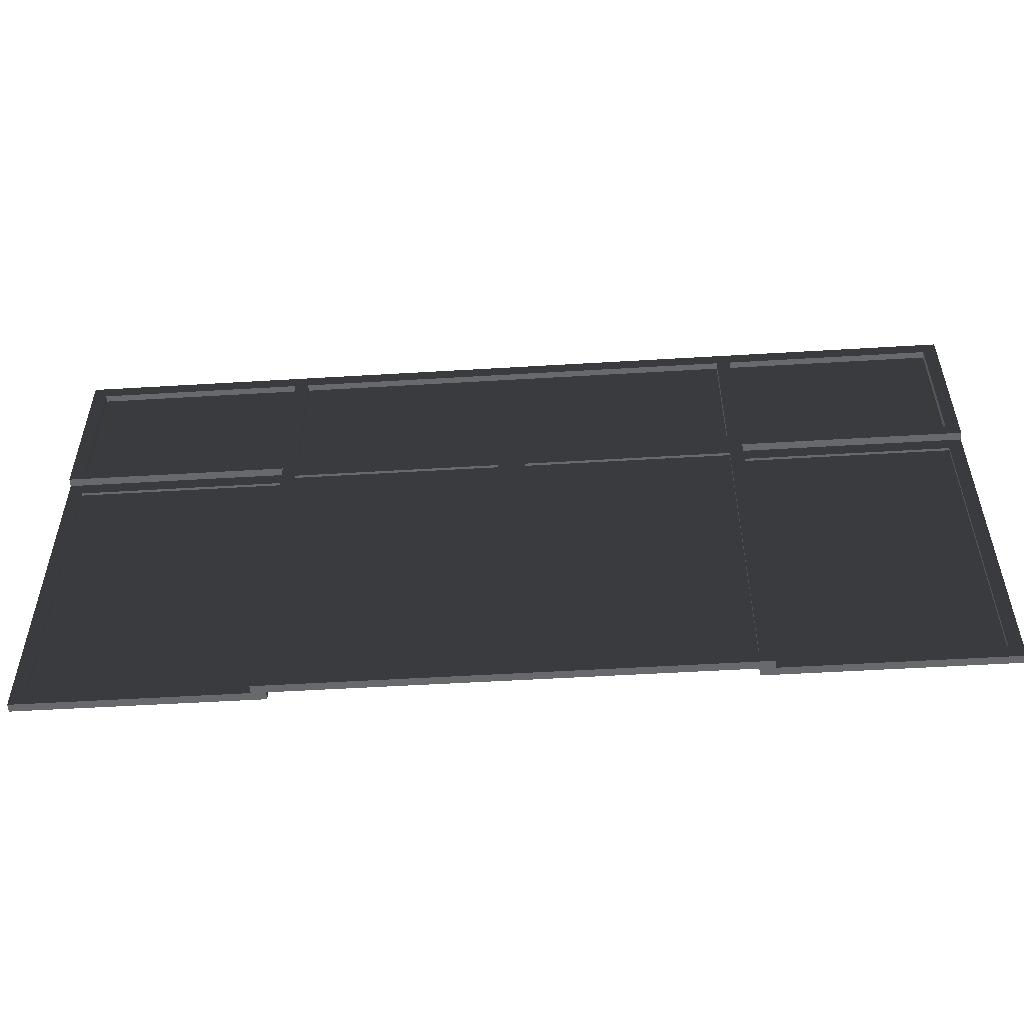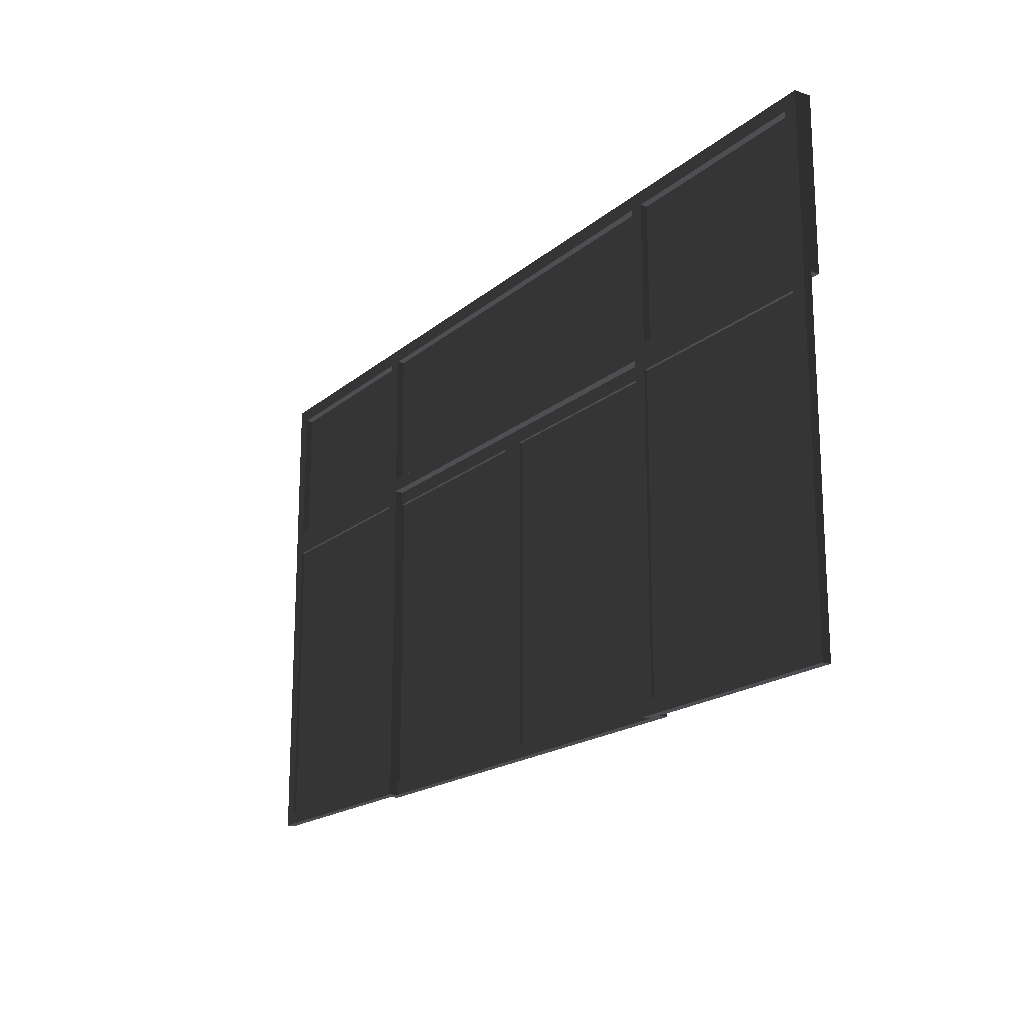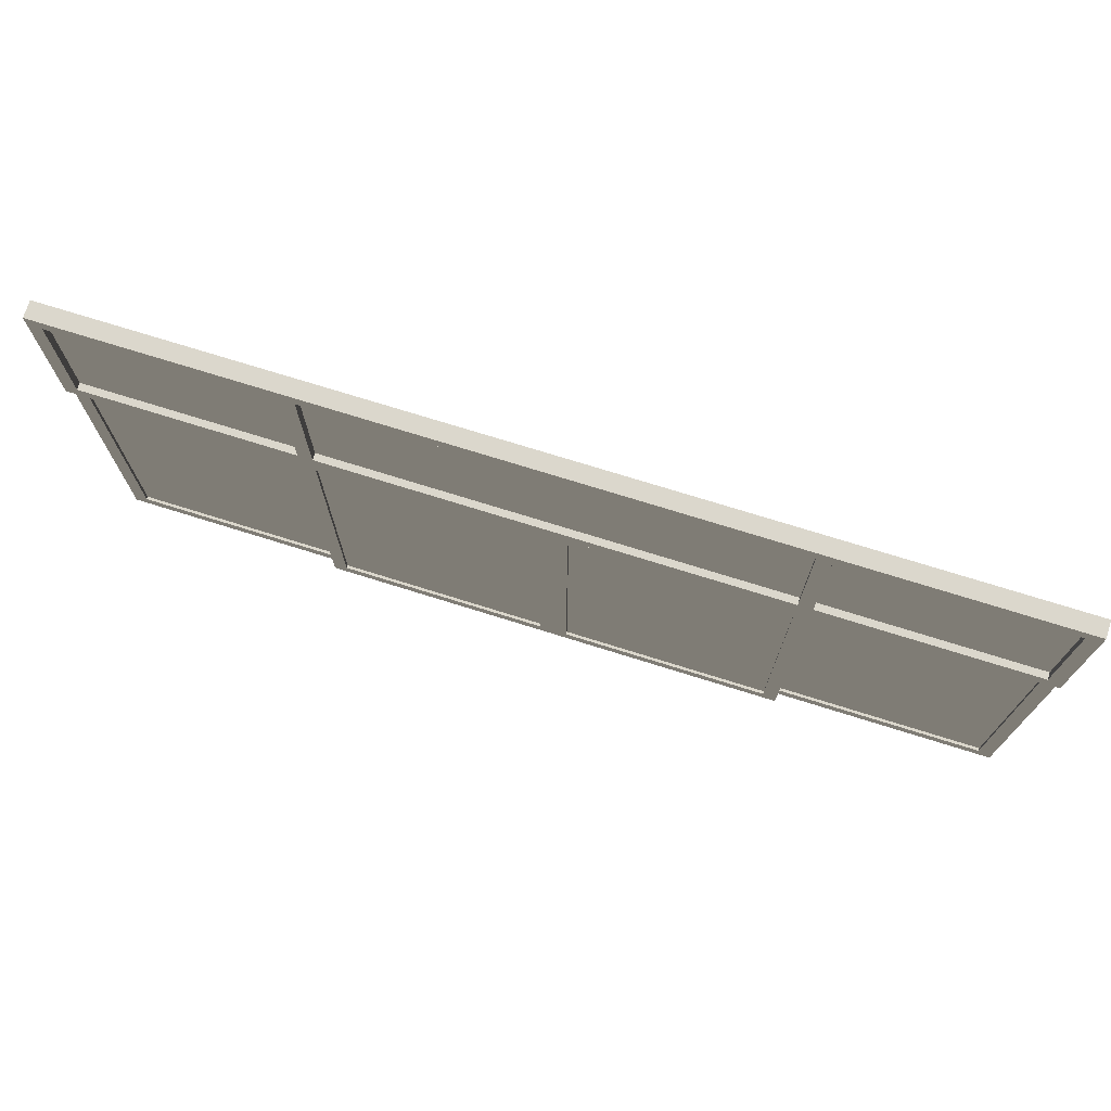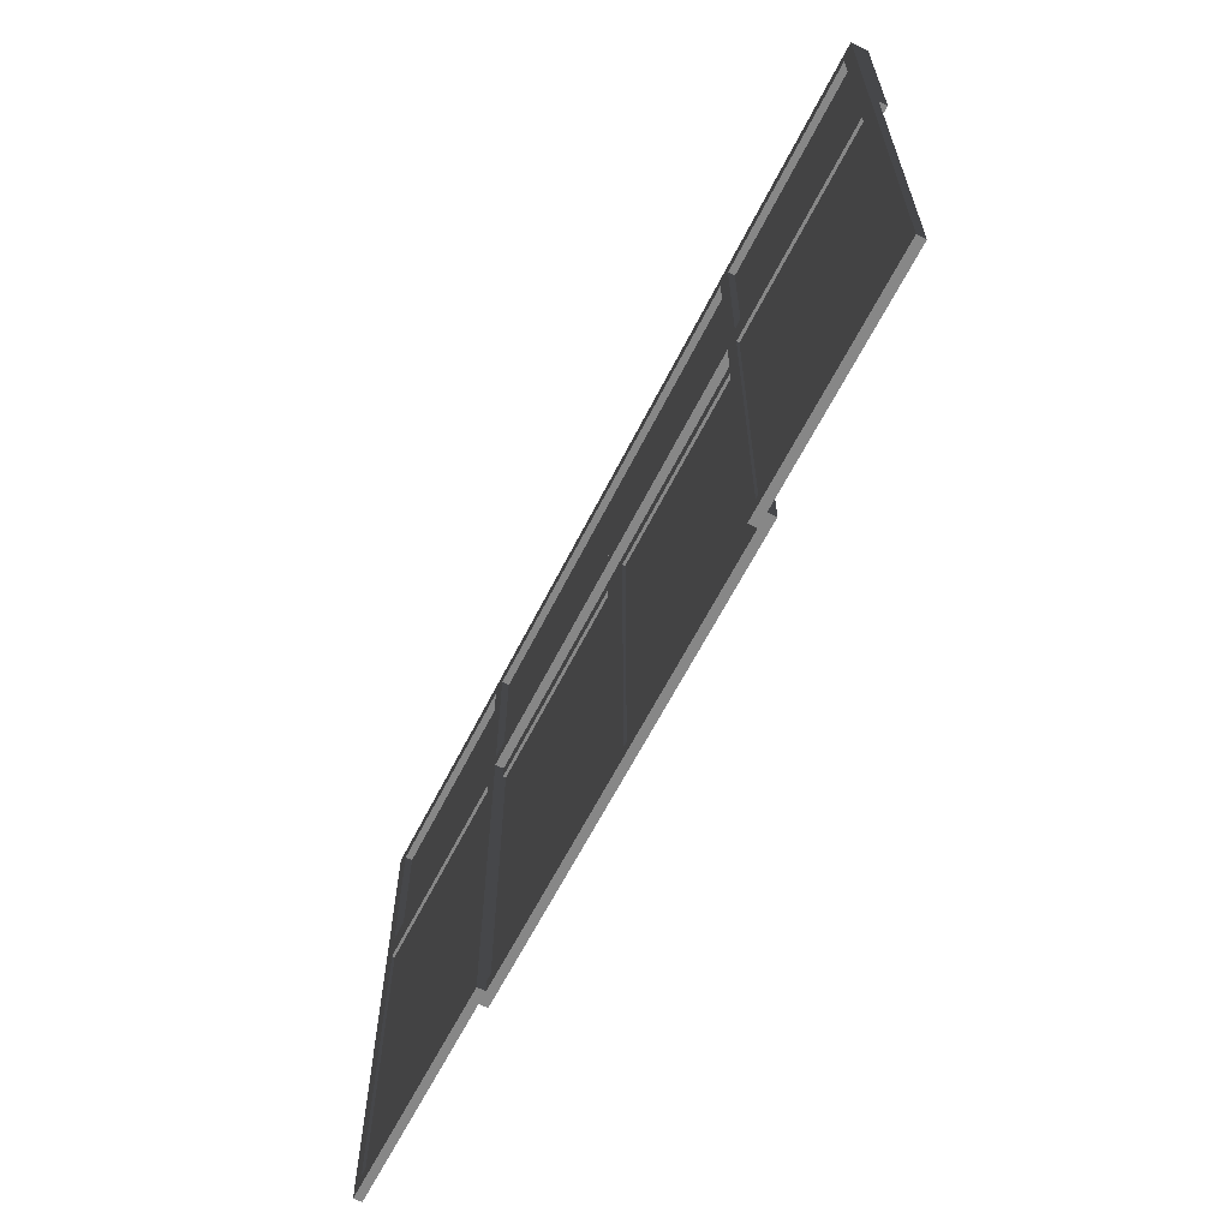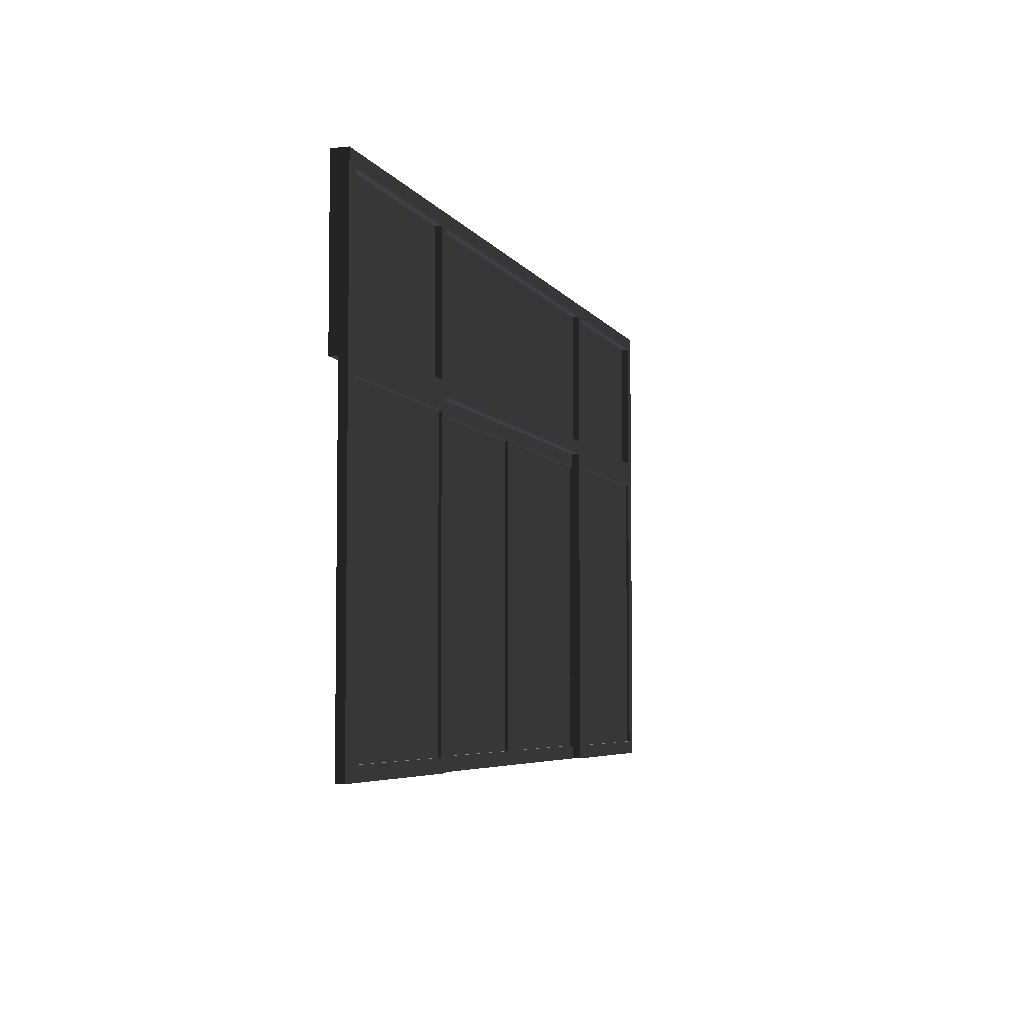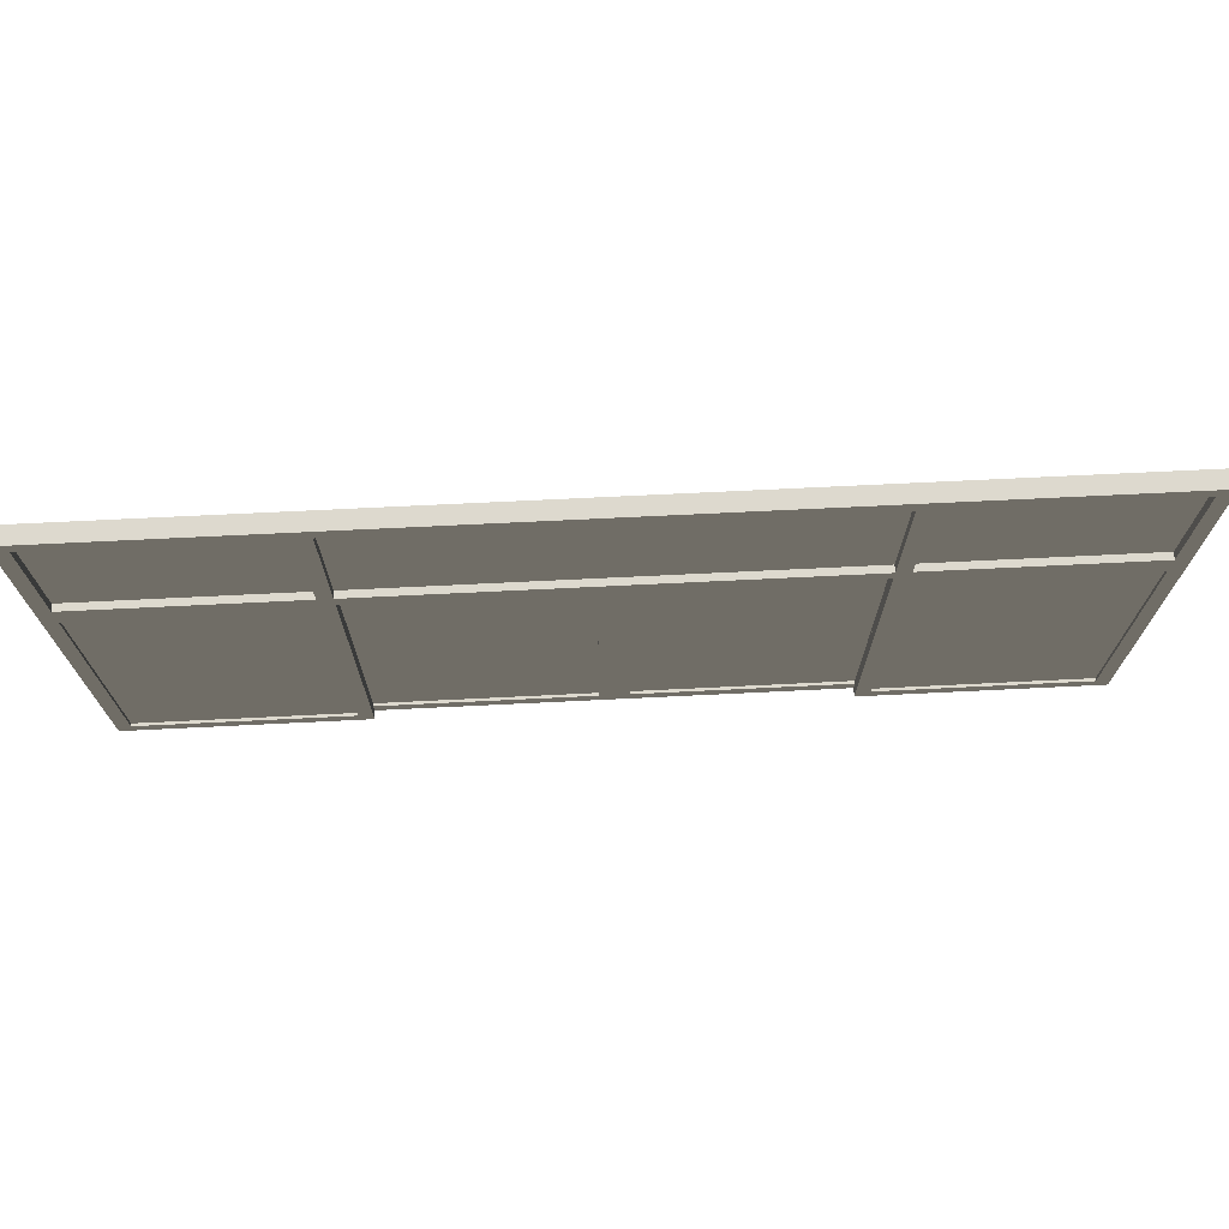
<metadata>
{"format":"obj","ext":"obj","renderer":"f3d","projection":"perspective","resolution":1024,"background":"white","views":[{"elev":-52.8,"azim":3.7,"up":"+Y"},{"elev":-18.1,"azim":-122.7,"up":"+Y"},{"elev":73.1,"azim":17.4,"up":"+Y"},{"elev":-62.5,"azim":-116.7,"up":"+Y"},{"elev":-5.2,"azim":107.3,"up":"+Y"},{"elev":71.7,"azim":177.2,"up":"+Y"}]}
</metadata>
<code>
o 268461
v -6.166 10.65 15.48
v -5.416 10.65 15.48
v -5.416 9.55 15.48
v -6.166 9.55 15.48
v -6.166 10.65 15.49
v -6.166 9.55 15.49
v -5.416 9.55 15.49
v -5.416 10.65 15.49
v -6.166 10.65 15.47
v -6.166 10.65 15.5
v -6.166 9.55 15.5
v -6.166 9.55 15.47
v -6.216 10.7 15.5
v -6.216 10.7 15.47
v -6.216 9.5 15.47
v -6.216 9.5 15.5
v -5.416 9.55 15.5
v -5.416 9.55 15.47
v -5.366 9.5 15.47
v -5.366 9.5 15.5
v -5.416 10.65 15.5
v -5.416 10.65 15.47
v -5.366 10.7 15.47
v -5.366 10.7 15.5
v -5.366 10.65 15.51
v -4.616 10.65 15.51
v -4.616 9.55 15.51
v -5.366 9.55 15.51
v -5.366 10.65 15.52
v -5.366 9.55 15.52
v -4.616 9.55 15.52
v -4.616 10.65 15.52
v -5.366 10.65 15.5
v -5.366 10.65 15.53
v -5.366 9.55 15.53
v -5.366 9.55 15.5
v -5.416 10.7 15.53
v -5.416 10.7 15.5
v -5.416 9.5 15.5
v -5.416 9.5 15.53
v -4.616 9.55 15.53
v -4.616 9.55 15.5
v -4.566 9.5 15.5
v -4.566 9.5 15.53
v -4.616 10.65 15.53
v -4.616 10.65 15.5
v -4.566 10.7 15.5
v -4.566 10.7 15.53
v -4.516 10.65 15.51
v -3.766 10.65 15.51
v -3.766 9.55 15.51
v -4.516 9.55 15.51
v -4.516 10.65 15.52
v -4.516 9.55 15.52
v -3.766 9.55 15.52
v -3.766 10.65 15.52
v -4.516 10.65 15.5
v -4.516 10.65 15.53
v -4.516 9.55 15.53
v -4.516 9.55 15.5
v -3.766 9.55 15.53
v -3.766 9.55 15.5
v -3.716 9.5 15.5
v -3.716 9.5 15.53
v -3.766 10.65 15.53
v -3.766 10.65 15.5
v -3.716 10.7 15.5
v -3.716 10.7 15.53
v -3.716 10.65 15.48
v -2.966 10.65 15.48
v -2.966 9.55 15.48
v -3.716 9.55 15.48
v -3.716 10.65 15.49
v -3.716 9.55 15.49
v -2.966 9.55 15.49
v -2.966 10.65 15.49
v -3.716 10.65 15.47
v -3.716 10.65 15.5
v -3.716 9.55 15.5
v -3.716 9.55 15.47
v -3.766 10.7 15.5
v -3.766 10.7 15.47
v -3.766 9.5 15.47
v -3.766 9.5 15.5
v -2.966 9.55 15.5
v -2.966 9.55 15.47
v -2.916 9.5 15.47
v -2.916 9.5 15.5
v -2.966 10.65 15.5
v -2.966 10.65 15.47
v -2.916 10.7 15.47
v -2.916 10.7 15.5
v -2.966 11.25 15.5
v -2.966 10.75 15.5
v -6.166 10.75 15.5
v -6.166 11.25 15.5
v -2.966 11.25 15.51
v -6.166 11.25 15.51
v -6.166 10.75 15.51
v -2.966 10.75 15.51
v -2.916 11.3 15.47
v -6.216 11.3 15.47
v -5.416 11.25 15.47
v -6.166 11.25 15.47
v -6.166 10.75 15.47
v -5.416 10.75 15.47
v -3.716 11.25 15.47
v -3.716 10.75 15.47
v -2.966 10.75 15.47
v -2.966 11.25 15.47
v -5.366 11.25 15.47
v -5.366 10.75 15.47
v -3.766 10.75 15.47
v -3.766 11.25 15.47
v -2.916 11.3 15.53
v -6.216 11.3 15.53
v -6.216 10.7 15.53
v -2.916 10.7 15.53
v -5.416 11.25 15.53
v -5.416 10.75 15.53
v -6.166 10.75 15.53
v -6.166 11.25 15.53
v -3.716 11.25 15.53
v -2.966 11.25 15.53
v -2.966 10.75 15.53
v -3.716 10.75 15.53
v -5.366 11.25 15.53
v -3.766 11.25 15.53
v -3.766 10.75 15.53
v -5.366 10.75 15.53
f 4 1 2
f 2 3 4
f 7 8 5
f 5 6 7
f 2 1 5
f 5 8 2
f 3 2 8
f 8 7 3
f 4 3 7
f 7 6 4
f 1 4 6
f 6 5 1
f 28 25 26
f 26 27 28
f 31 32 29
f 29 30 31
f 26 25 29
f 29 32 26
f 27 26 32
f 32 31 27
f 28 27 31
f 31 30 28
f 25 28 30
f 30 29 25
f 52 49 50
f 50 51 52
f 55 56 53
f 53 54 55
f 50 49 53
f 53 56 50
f 51 50 56
f 56 55 51
f 52 51 55
f 55 54 52
f 49 52 54
f 54 53 49
f 72 69 70
f 70 71 72
f 75 76 73
f 73 74 75
f 70 69 73
f 73 76 70
f 71 70 76
f 76 75 71
f 72 71 75
f 75 74 72
f 69 72 74
f 74 73 69
f 96 93 94
f 94 95 96
f 99 100 97
f 97 98 99
f 94 93 97
f 97 100 94
f 95 94 100
f 100 99 95
f 96 95 99
f 99 98 96
f 93 96 98
f 98 97 93
f 9 10 12
f 11 12 10
f 13 14 16
f 15 16 14
f 12 11 18
f 17 18 11
f 16 15 20
f 19 20 15
f 18 17 22
f 21 22 17
f 20 19 24
f 23 24 19
f 24 21 17
f 21 24 10
f 20 17 11
f 17 20 24
f 10 13 11
f 13 10 24
f 11 16 20
f 16 11 13
f 22 21 9
f 10 9 21
f 19 18 22
f 18 19 12
f 23 22 9
f 22 23 19
f 12 15 9
f 15 12 19
f 9 14 23
f 14 9 15
f 24 23 13
f 14 13 23
f 33 34 36
f 35 36 34
f 37 38 40
f 39 40 38
f 36 35 42
f 41 42 35
f 40 39 44
f 43 44 39
f 42 41 46
f 45 46 41
f 44 43 48
f 47 48 43
f 48 45 41
f 45 48 34
f 44 41 35
f 41 44 48
f 34 37 35
f 37 34 48
f 35 40 44
f 40 35 37
f 46 45 33
f 34 33 45
f 43 42 46
f 42 43 36
f 47 46 33
f 46 47 43
f 36 39 33
f 39 36 43
f 33 38 47
f 38 33 39
f 48 47 37
f 38 37 47
f 57 58 60
f 59 60 58
f 48 47 44
f 43 44 47
f 60 59 62
f 61 62 59
f 44 43 64
f 63 64 43
f 62 61 66
f 65 66 61
f 64 63 68
f 67 68 63
f 68 65 61
f 65 68 58
f 64 61 59
f 61 64 68
f 58 48 59
f 48 58 68
f 59 44 64
f 44 59 48
f 66 65 57
f 58 57 65
f 63 62 66
f 62 63 60
f 67 66 57
f 66 67 63
f 60 43 57
f 43 60 63
f 57 47 67
f 47 57 43
f 68 67 48
f 47 48 67
f 77 78 80
f 79 80 78
f 81 82 84
f 83 84 82
f 80 79 86
f 85 86 79
f 84 83 88
f 87 88 83
f 86 85 90
f 89 90 85
f 88 87 92
f 91 92 87
f 92 89 85
f 89 92 78
f 88 85 79
f 85 88 92
f 78 81 79
f 81 78 92
f 79 84 88
f 84 79 81
f 90 89 77
f 78 77 89
f 87 86 90
f 86 87 80
f 91 90 77
f 90 91 87
f 80 83 77
f 83 80 87
f 77 82 91
f 82 77 83
f 92 91 81
f 82 81 91
f 101 110 107
f 110 101 109
f 107 114 101
f 113 114 107
f 101 114 111
f 102 104 105
f 104 102 103
f 111 103 102
f 102 101 111
f 112 103 111
f 113 108 91
f 113 107 108
f 109 91 108
f 91 109 101
f 113 91 112
f 106 112 14
f 105 14 102
f 14 105 106
f 112 91 14
f 106 103 112
f 118 125 126
f 125 118 124
f 126 129 118
f 128 129 126
f 118 129 130
f 117 121 122
f 121 117 120
f 130 120 117
f 117 118 130
f 127 120 130
f 128 123 115
f 128 126 123
f 124 115 123
f 115 124 118
f 128 115 127
f 119 127 116
f 122 116 117
f 116 122 119
f 127 115 116
f 119 120 127
f 91 101 115
f 115 118 91
f 14 91 118
f 118 117 14
f 102 14 117
f 117 116 102
f 101 102 116
f 116 115 101
f 104 103 119
f 119 122 104
f 105 104 122
f 122 121 105
f 106 105 121
f 121 120 106
f 103 106 120
f 120 119 103
f 108 107 123
f 123 126 108
f 109 108 125
f 126 125 108
f 110 109 125
f 125 124 110
f 107 110 123
f 124 123 110
f 112 111 127
f 127 130 112
f 113 112 129
f 130 129 112
f 114 113 129
f 129 128 114
f 111 114 127
f 128 127 114

</code>
